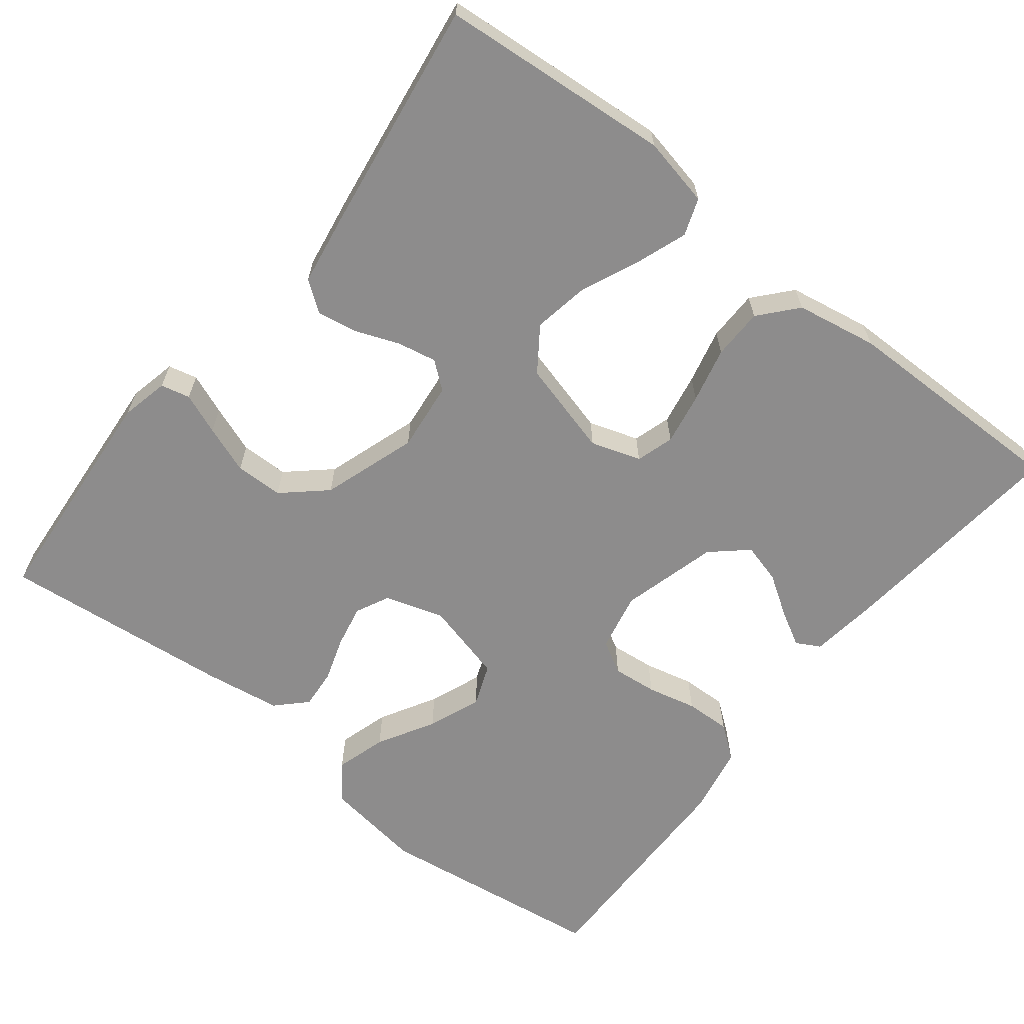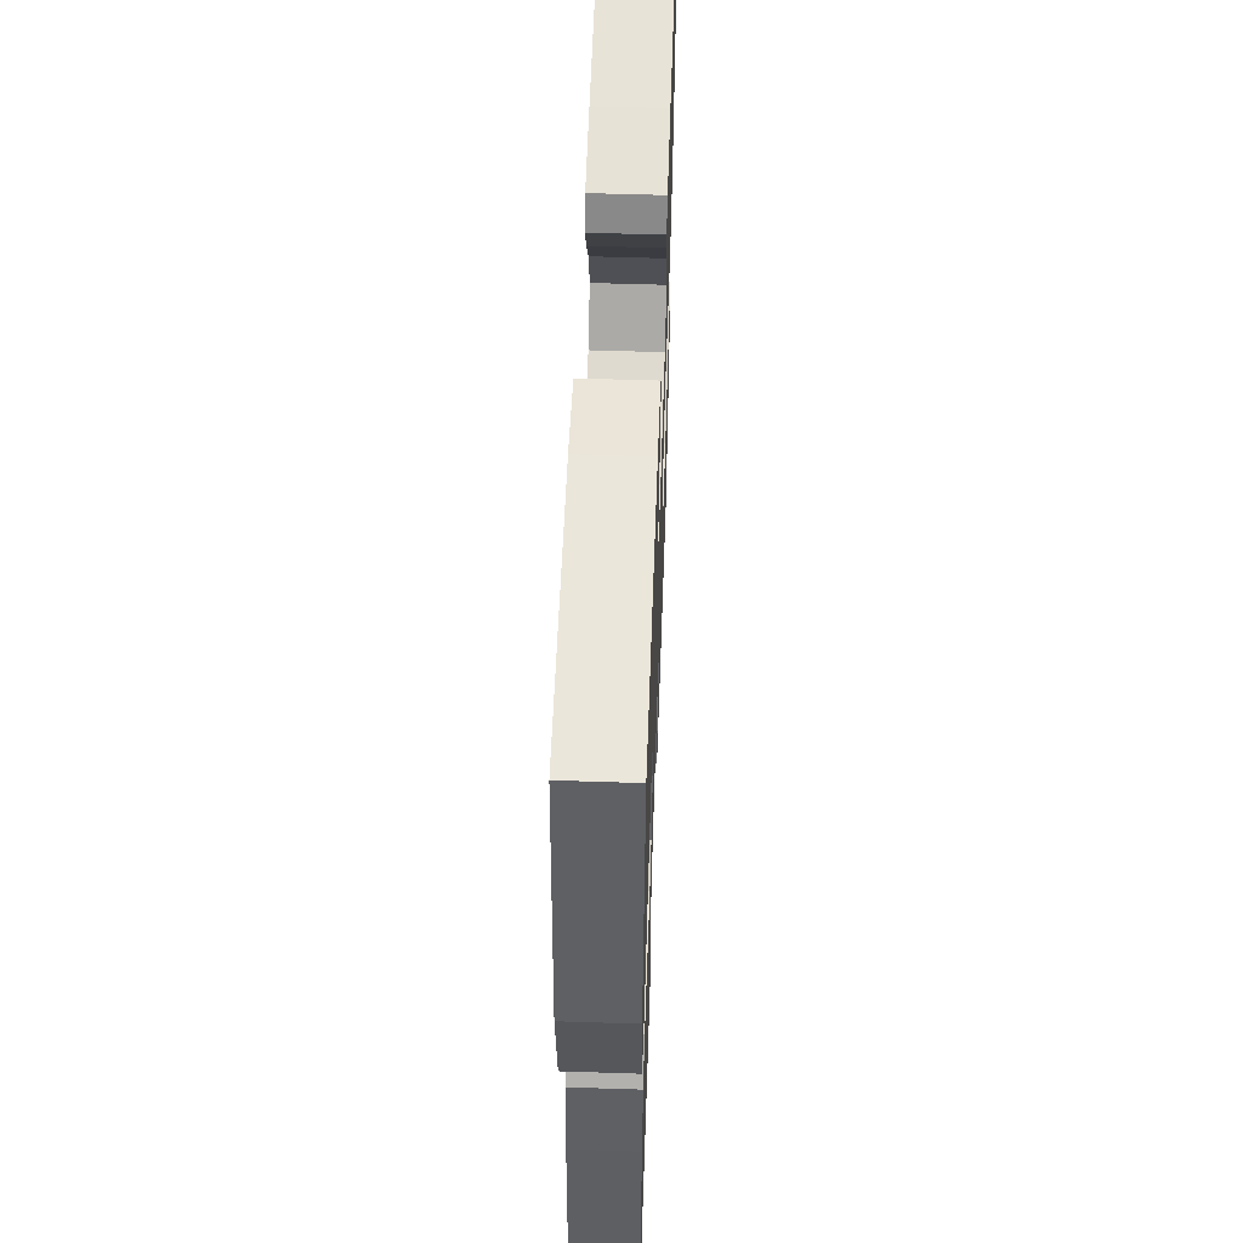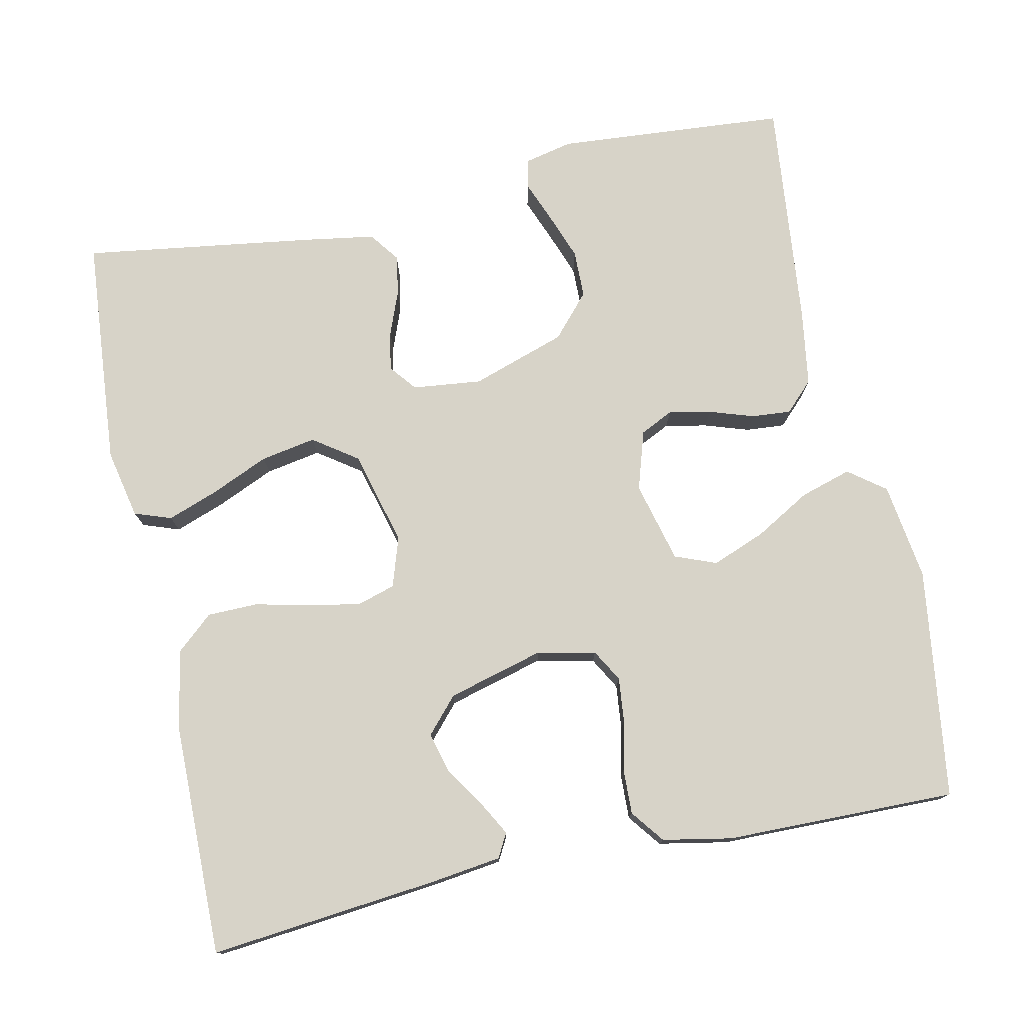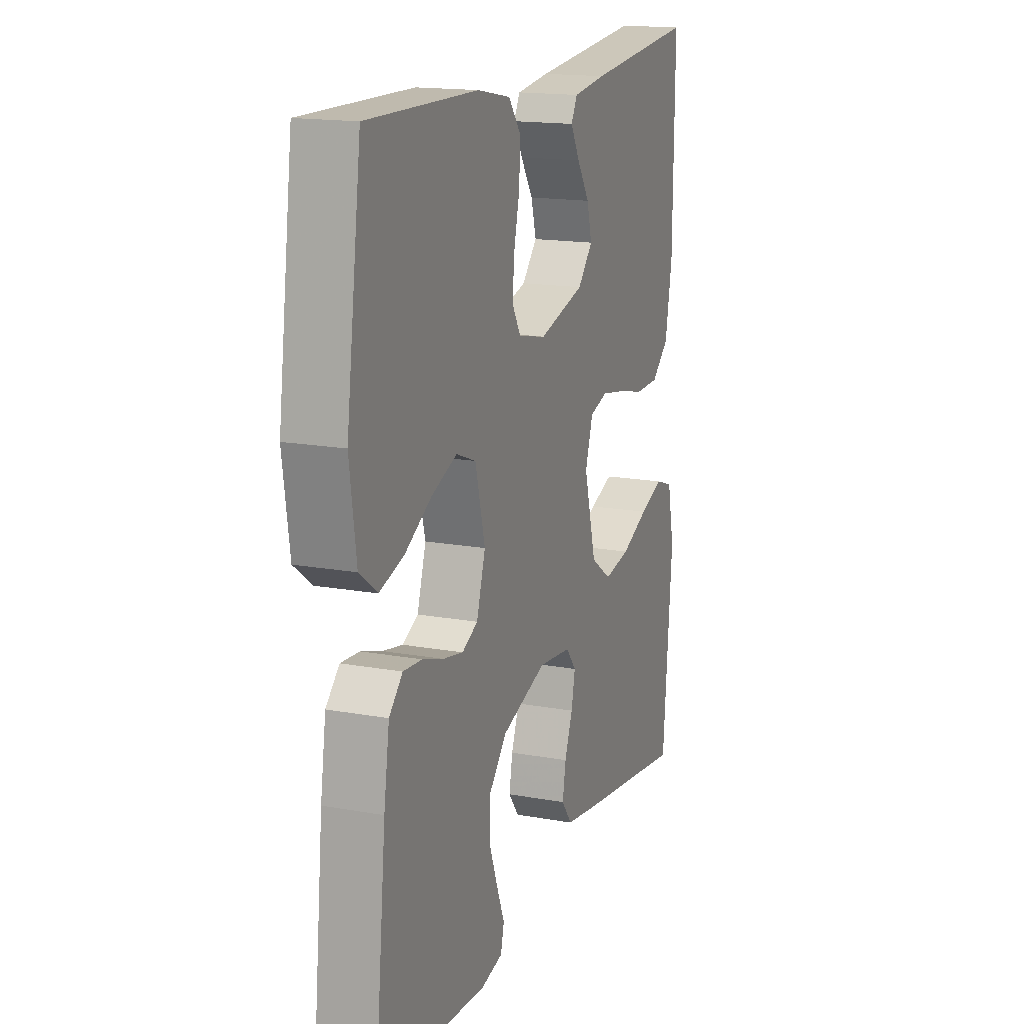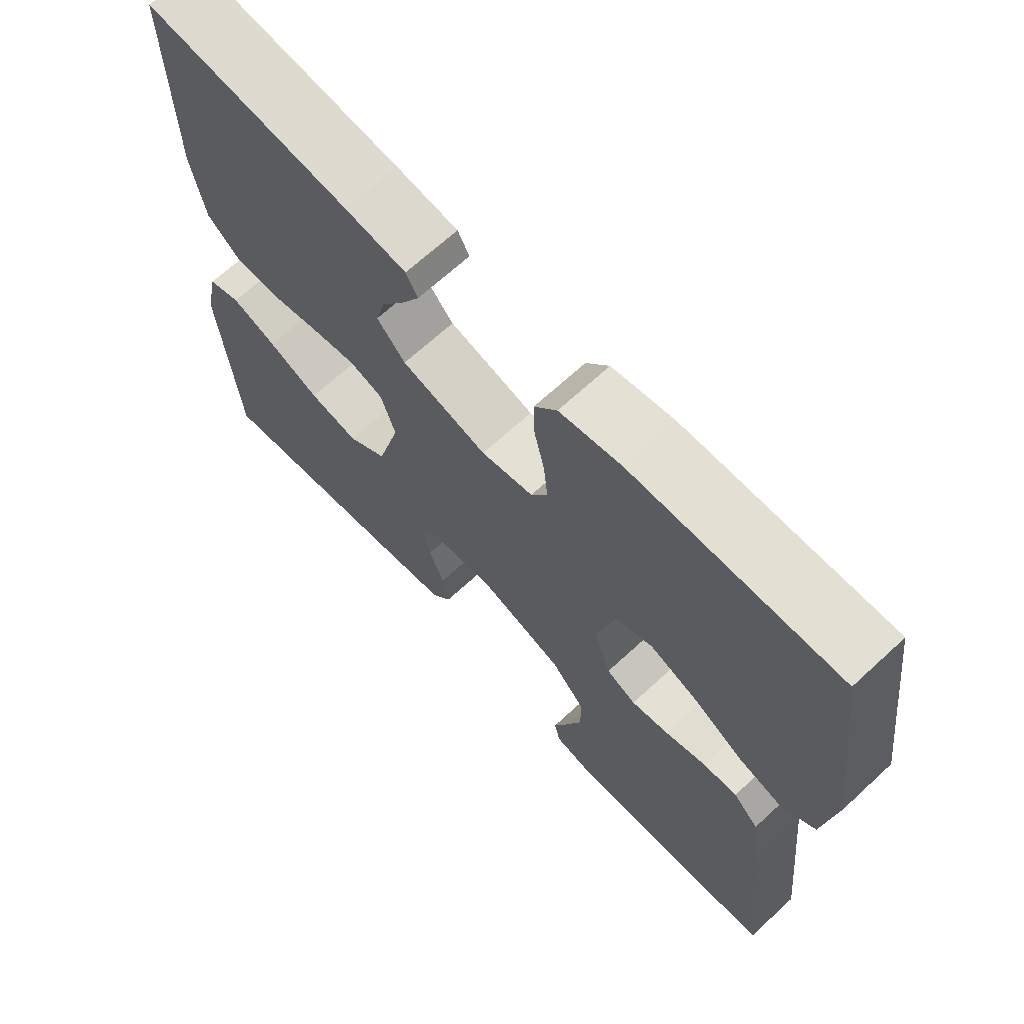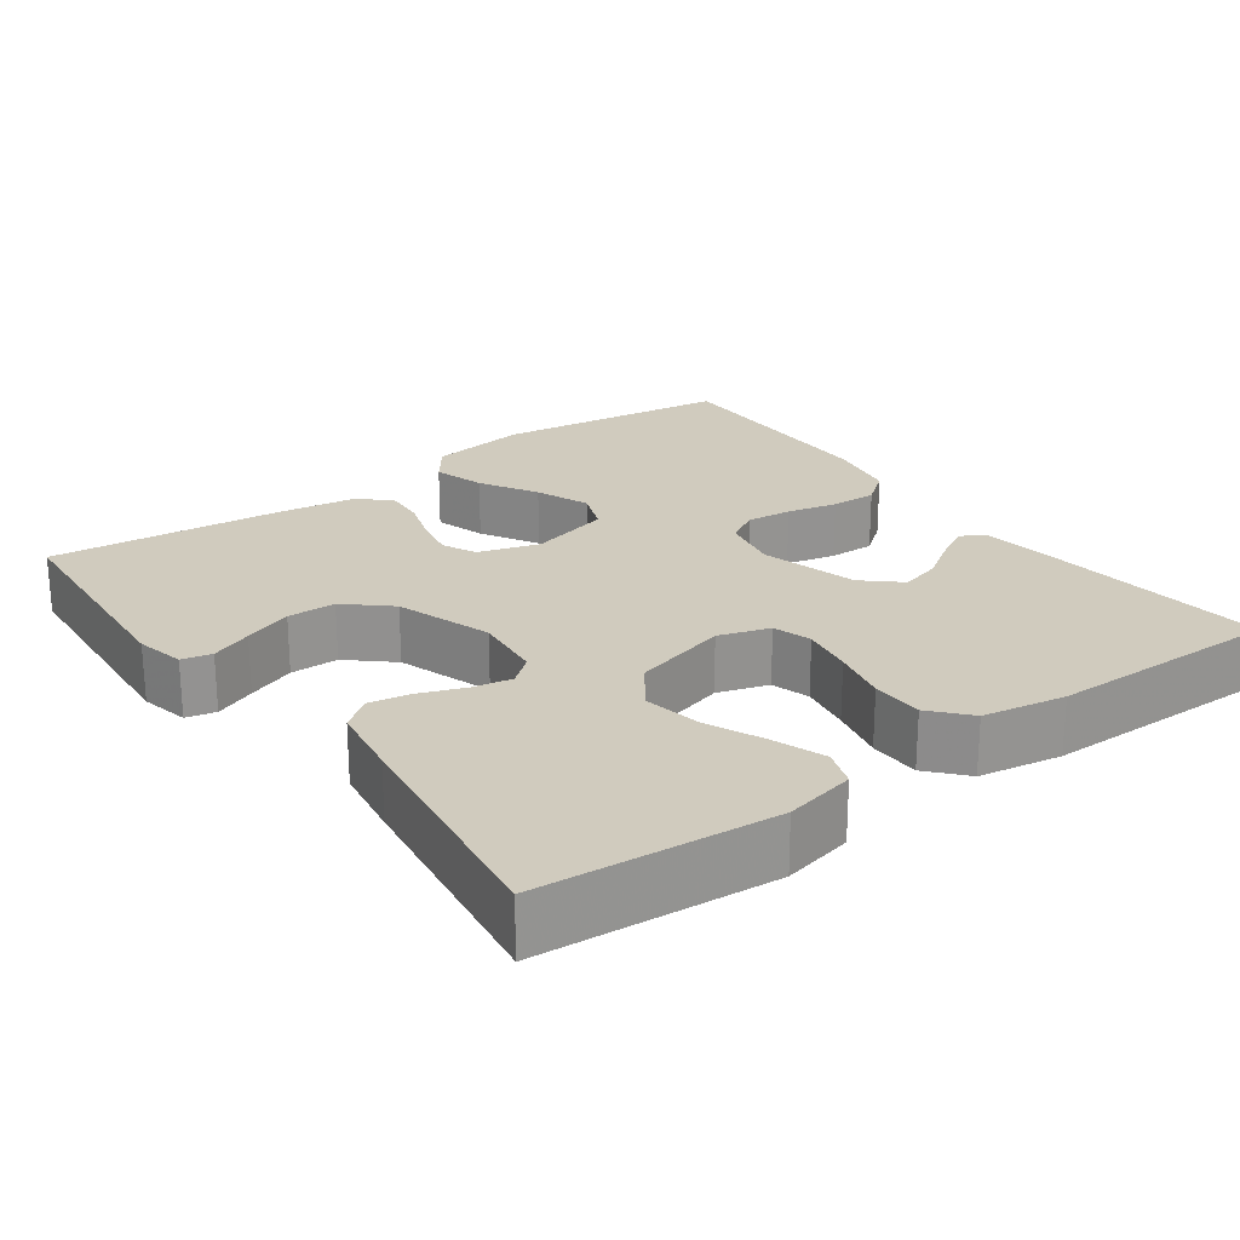
<metadata>
{"format":"obj","ext":"obj","renderer":"f3d","projection":"perspective","resolution":1024,"background":"white","views":[{"elev":-64.3,"azim":-128.2,"up":"+Y"},{"elev":55.5,"azim":92.0,"up":"+Z"},{"elev":76.6,"azim":-12.0,"up":"+Y"},{"elev":16.3,"azim":110.5,"up":"+Z"},{"elev":67.4,"azim":47.2,"up":"+Z"},{"elev":23.4,"azim":-126.2,"up":"+Y"}]}
</metadata>
<code>
v -0.5 0.07 0.5
v -0.2 0.07 0.469
v -0.11 0.07 0.457
v -0.093 0.07 0.426
v -0.118 0.07 0.381
v -0.152 0.07 0.329
v -0.166 0.07 0.277
v -0.125 0.07 0.231
v 0 0.07 0.197
v 0.076 0.07 0.213
v 0.1 0.07 0.255
v 0.094 0.07 0.313
v 0.079 0.07 0.377
v 0.077 0.07 0.436
v 0.11 0.07 0.479
v 0.2 0.07 0.496
v 0.5 0.07 0.5
v 0.541 0.07 0.2
v 0.523 0.07 0.073
v 0.475 0.07 0.037
v 0.409 0.07 0.057
v 0.336 0.07 0.099
v 0.267 0.07 0.126
v 0.213 0.07 0.105
v 0.186 0.07 0
v 0.21 0.07 -0.077
v 0.253 0.07 -0.098
v 0.308 0.07 -0.087
v 0.366 0.07 -0.068
v 0.417 0.07 -0.064
v 0.454 0.07 -0.101
v 0.469 0.07 -0.2
v 0.5 0.07 -0.5
v 0.2 0.07 -0.523
v 0.138 0.07 -0.509
v 0.129 0.07 -0.471
v 0.15 0.07 -0.418
v 0.173 0.07 -0.356
v 0.172 0.07 -0.294
v 0.123 0.07 -0.239
v 0 0.07 -0.198
v -0.09 0.07 -0.208
v -0.118 0.07 -0.243
v -0.108 0.07 -0.294
v -0.086 0.07 -0.351
v -0.077 0.07 -0.403
v -0.106 0.07 -0.442
v -0.2 0.07 -0.457
v -0.5 0.07 -0.5
v -0.525 0.07 -0.2
v -0.506 0.07 -0.11
v -0.458 0.07 -0.093
v -0.392 0.07 -0.117
v -0.317 0.07 -0.15
v -0.245 0.07 -0.163
v -0.188 0.07 -0.123
v -0.155 0.07 0
v -0.176 0.07 0.065
v -0.225 0.07 0.08
v -0.292 0.07 0.068
v -0.364 0.07 0.051
v -0.43 0.07 0.052
v -0.478 0.07 0.094
v -0.497 0.07 0.2
v -0.5 0 0.5
v -0.2 0 0.469
v -0.11 0 0.457
v -0.093 0 0.426
v -0.118 0 0.381
v -0.152 0 0.329
v -0.166 0 0.277
v -0.125 0 0.231
v 0 0 0.197
v 0.076 0 0.213
v 0.1 0 0.255
v 0.094 0 0.313
v 0.079 0 0.377
v 0.077 0 0.436
v 0.11 0 0.479
v 0.2 0 0.496
v 0.5 0 0.5
v 0.541 0 0.2
v 0.523 0 0.073
v 0.475 0 0.037
v 0.409 0 0.057
v 0.336 0 0.099
v 0.267 0 0.126
v 0.213 0 0.105
v 0.186 0 0
v 0.21 0 -0.077
v 0.253 0 -0.098
v 0.308 0 -0.087
v 0.366 0 -0.068
v 0.417 0 -0.064
v 0.454 0 -0.101
v 0.469 0 -0.2
v 0.5 0 -0.5
v 0.2 0 -0.523
v 0.138 0 -0.509
v 0.129 0 -0.471
v 0.15 0 -0.418
v 0.173 0 -0.356
v 0.172 0 -0.294
v 0.123 0 -0.239
v 0 0 -0.198
v -0.09 0 -0.208
v -0.118 0 -0.243
v -0.108 0 -0.294
v -0.086 0 -0.351
v -0.077 0 -0.403
v -0.106 0 -0.442
v -0.2 0 -0.457
v -0.5 0 -0.5
v -0.525 0 -0.2
v -0.506 0 -0.11
v -0.458 0 -0.093
v -0.392 0 -0.117
v -0.317 0 -0.15
v -0.245 0 -0.163
v -0.188 0 -0.123
v -0.155 0 0
v -0.176 0 0.065
v -0.225 0 0.08
v -0.292 0 0.068
v -0.364 0 0.051
v -0.43 0 0.052
v -0.478 0 0.094
v -0.497 0 0.2
f 1 2 3
f 64 1 3
f 63 64 3
f 62 63 3
f 61 62 3
f 60 61 3
f 52 53 54
f 51 52 54
f 50 51 54
f 49 50 54
f 48 49 54
f 47 48 54
f 46 47 54
f 45 46 54
f 44 45 54
f 43 44 54 55
f 42 43 55 56
f 35 36 37
f 34 35 37
f 33 34 37
f 32 33 37
f 31 32 37
f 30 31 37
f 29 30 37
f 28 29 37
f 28 37 38
f 27 28 38 39
f 20 21 22
f 19 20 22
f 18 19 22
f 17 18 22
f 16 17 22
f 15 16 22
f 14 15 22
f 13 14 22
f 12 13 22
f 11 12 22 23
f 10 11 23 24
f 3 4 5 6
f 60 3 6
f 59 60 6 7
f 41 42 56 57
f 40 41 57 58
f 26 27 39 40
f 25 26 40 58
f 25 58 59
f 24 25 59
f 10 24 59
f 9 10 59
f 59 7 8
f 8 9 59
f 67 66 65
f 67 65 128
f 67 128 127
f 67 127 126
f 67 126 125
f 67 125 124
f 118 117 116
f 118 116 115
f 118 115 114
f 118 114 113
f 118 113 112
f 118 112 111
f 118 111 110
f 118 110 109
f 118 109 108
f 119 118 108 107
f 120 119 107 106
f 101 100 99
f 101 99 98
f 101 98 97
f 101 97 96
f 101 96 95
f 101 95 94
f 101 94 93
f 101 93 92
f 102 101 92
f 103 102 92 91
f 86 85 84
f 86 84 83
f 86 83 82
f 86 82 81
f 86 81 80
f 86 80 79
f 86 79 78
f 86 78 77
f 86 77 76
f 87 86 76 75
f 88 87 75 74
f 70 69 68 67
f 70 67 124
f 71 70 124 123
f 121 120 106 105
f 122 121 105 104
f 104 103 91 90
f 122 104 90 89
f 123 122 89
f 123 89 88
f 123 88 74
f 123 74 73
f 72 71 123
f 123 73 72
f 1 65 66 2
f 2 66 67 3
f 3 67 68 4
f 4 68 69 5
f 5 69 70 6
f 6 70 71 7
f 7 71 72 8
f 8 72 73 9
f 9 73 74 10
f 10 74 75 11
f 11 75 76 12
f 12 76 77 13
f 13 77 78 14
f 14 78 79 15
f 15 79 80 16
f 16 80 81 17
f 17 81 82 18
f 18 82 83 19
f 19 83 84 20
f 20 84 85 21
f 21 85 86 22
f 22 86 87 23
f 23 87 88 24
f 24 88 89 25
f 25 89 90 26
f 26 90 91 27
f 27 91 92 28
f 28 92 93 29
f 29 93 94 30
f 30 94 95 31
f 31 95 96 32
f 32 96 97 33
f 33 97 98 34
f 34 98 99 35
f 35 99 100 36
f 36 100 101 37
f 37 101 102 38
f 38 102 103 39
f 39 103 104 40
f 40 104 105 41
f 41 105 106 42
f 42 106 107 43
f 43 107 108 44
f 44 108 109 45
f 45 109 110 46
f 46 110 111 47
f 47 111 112 48
f 48 112 113 49
f 49 113 114 50
f 50 114 115 51
f 51 115 116 52
f 52 116 117 53
f 53 117 118 54
f 54 118 119 55
f 55 119 120 56
f 56 120 121 57
f 57 121 122 58
f 58 122 123 59
f 59 123 124 60
f 60 124 125 61
f 61 125 126 62
f 62 126 127 63
f 63 127 128 64
f 64 128 65 1

</code>
